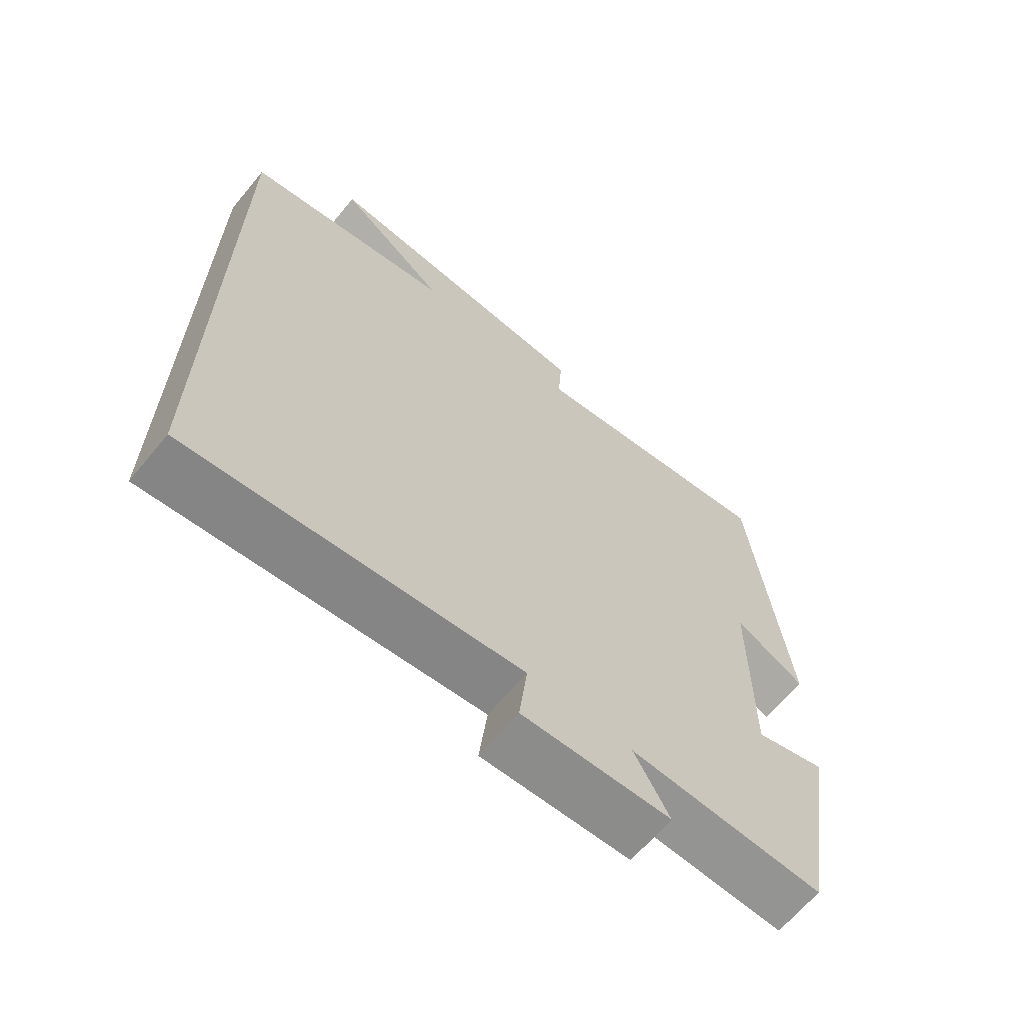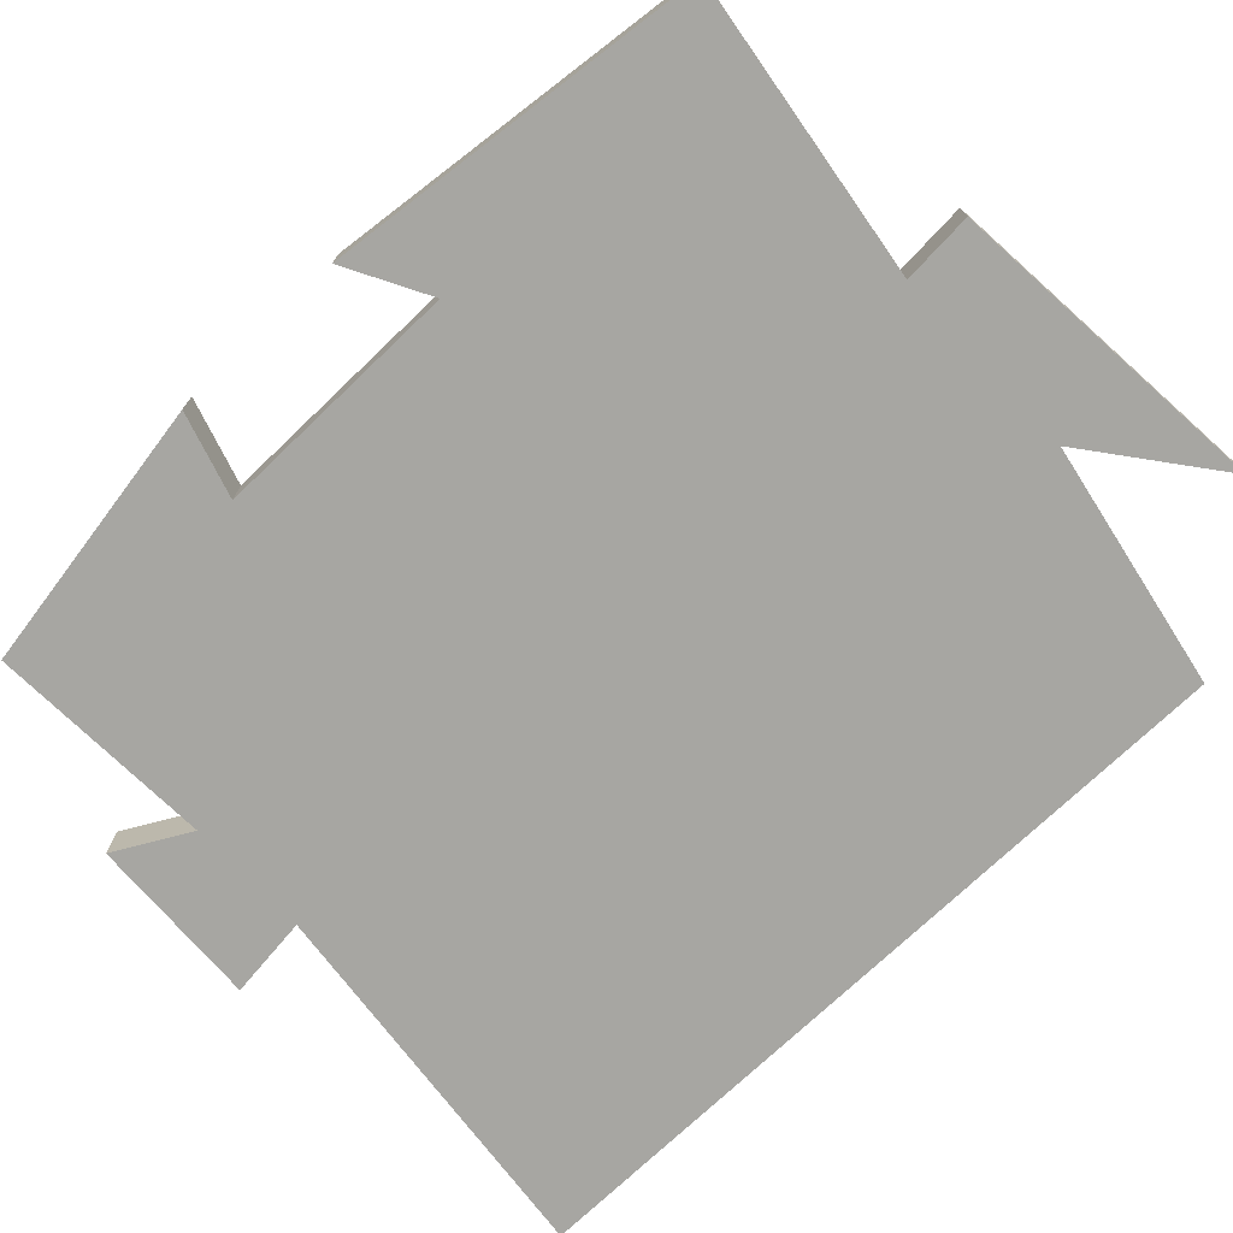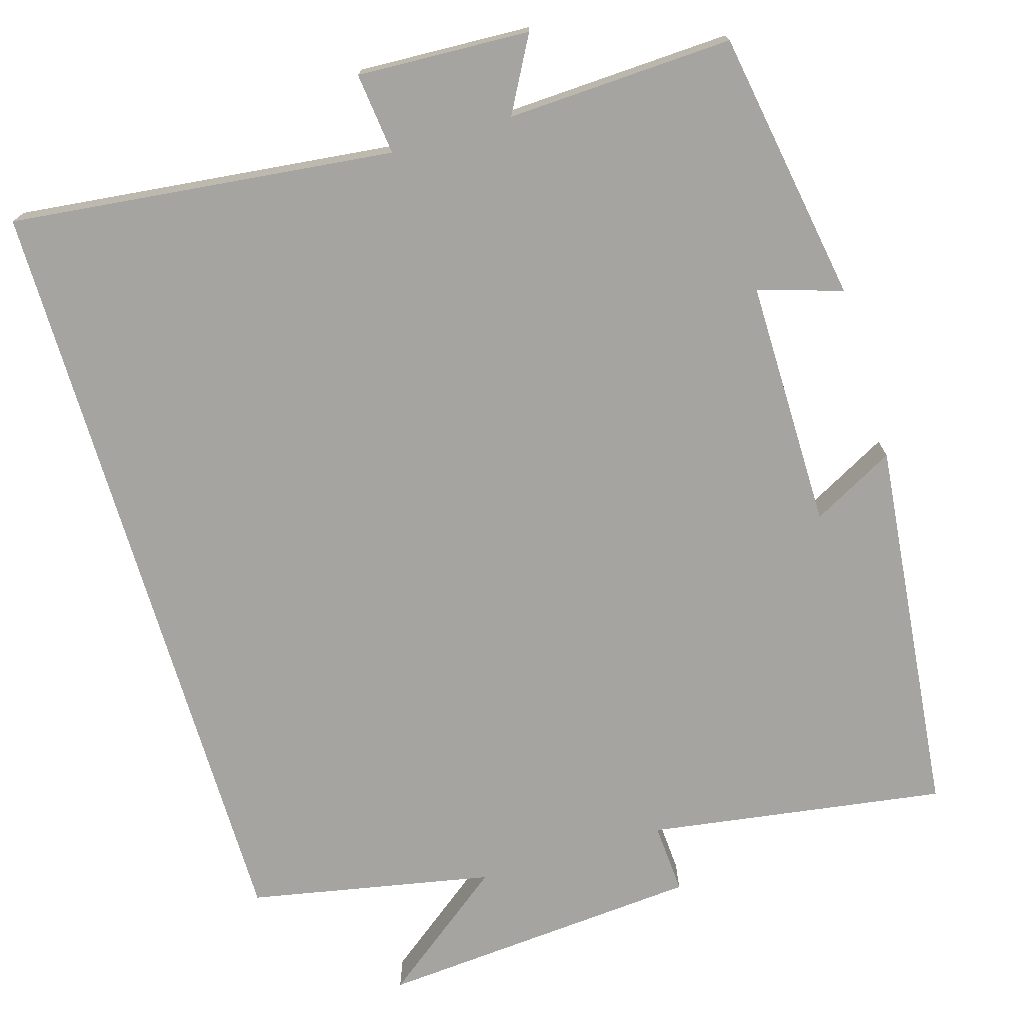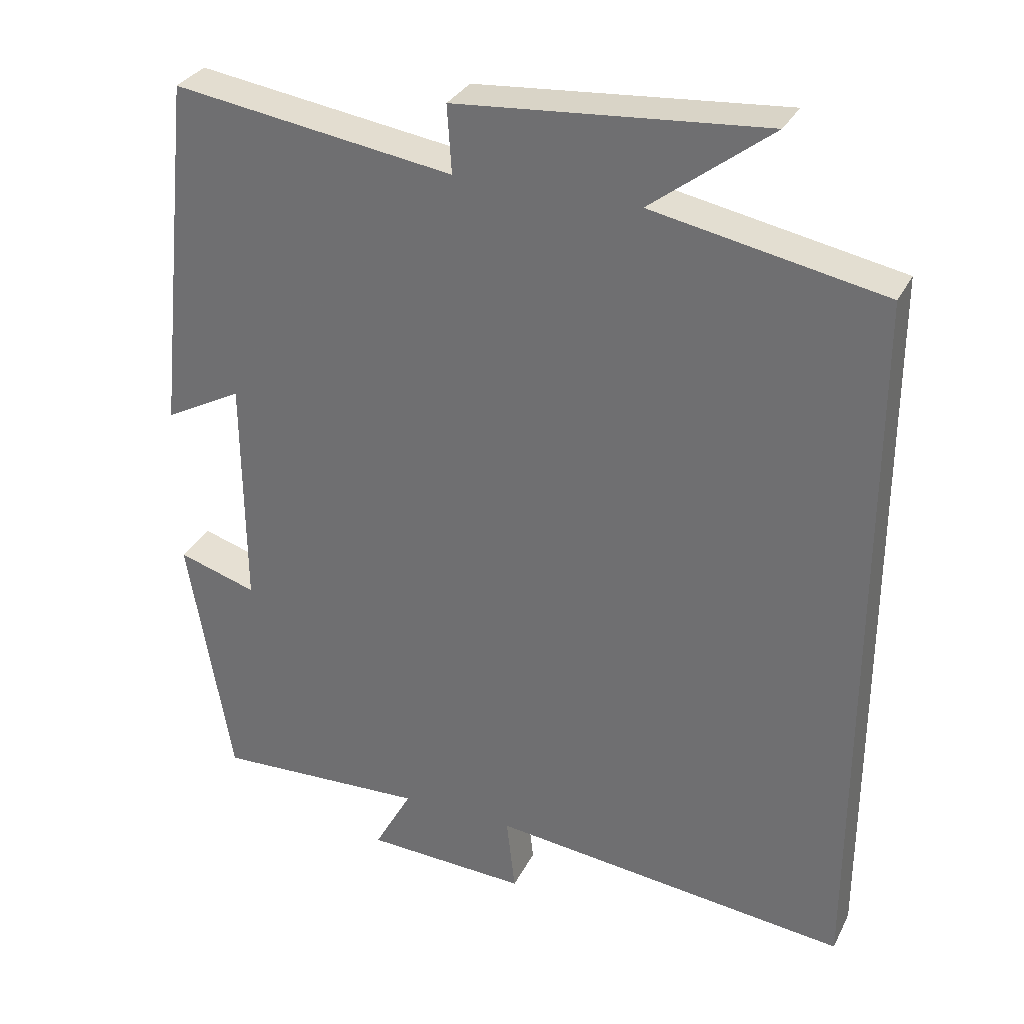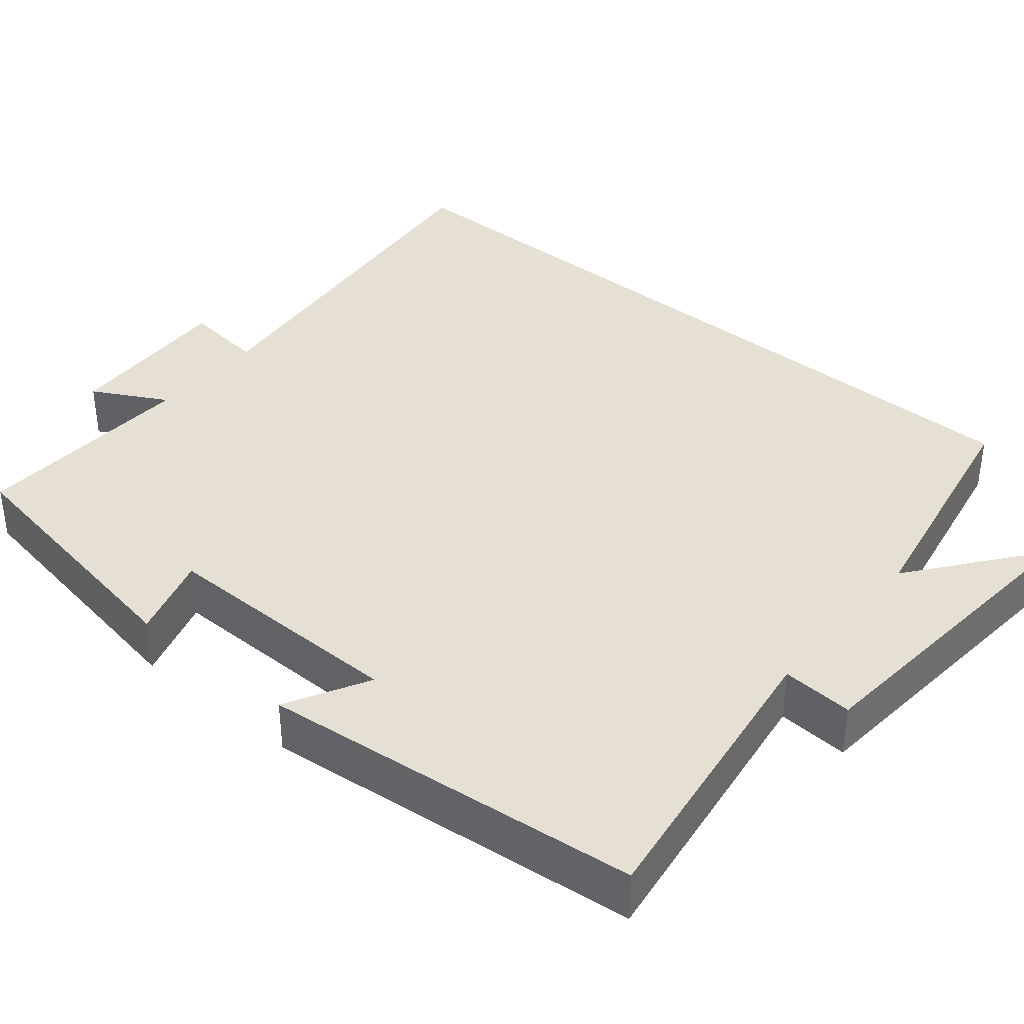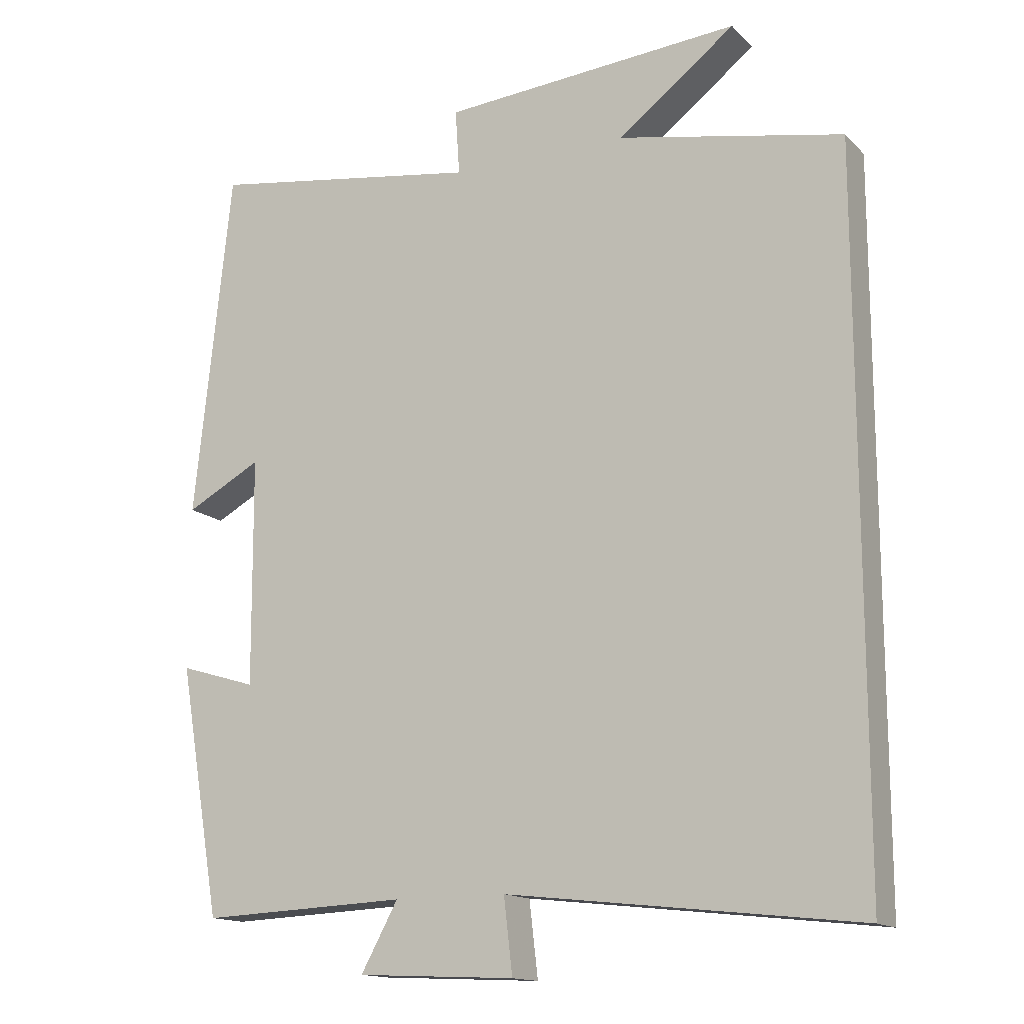
<metadata>
{"format":"obj","ext":"obj","renderer":"f3d","projection":"perspective","resolution":1024,"background":"white","views":[{"elev":-65.6,"azim":140.3,"up":"+Z"},{"elev":-74.0,"azim":-46.5,"up":"+Y"},{"elev":-73.5,"azim":-163.4,"up":"+Y"},{"elev":31.6,"azim":23.2,"up":"+Z"},{"elev":37.9,"azim":-50.0,"up":"+Y"},{"elev":-14.7,"azim":28.0,"up":"+Z"}]}
</metadata>
<code>
v -0.448 0.07 0.557
v -0.065 0.07 0.5
v -0.071 0.07 0.592
v 0.349 0.07 0.626
v 0.185 0.07 0.5
v 0.5 0.07 0.439
v 0.5 0.07 -0.555
v 0.007 0.07 -0.5
v 0.019 0.07 -0.605
v -0.203 0.07 -0.595
v -0.151 0.07 -0.5
v -0.441 0.07 -0.513
v -0.5 0.07 -0.163
v -0.392 0.07 -0.196
v -0.394 0.07 0.124
v -0.5 0.07 0.067
v -0.448 0 0.557
v -0.065 0 0.5
v -0.071 0 0.592
v 0.349 0 0.626
v 0.185 0 0.5
v 0.5 0 0.439
v 0.5 0 -0.555
v 0.007 0 -0.5
v 0.019 0 -0.605
v -0.203 0 -0.595
v -0.151 0 -0.5
v -0.441 0 -0.513
v -0.5 0 -0.163
v -0.392 0 -0.196
v -0.394 0 0.124
v -0.5 0 0.067
f 15 16 1 2
f 14 15 2
f 11 12 13 14
f 11 14 2
f 8 9 10 11
f 8 11 2
f 5 6 7 8
f 5 8 2 3
f 3 4 5
f 18 17 32 31
f 18 31 30
f 30 29 28 27
f 18 30 27
f 27 26 25 24
f 18 27 24
f 24 23 22 21
f 19 18 24 21
f 21 20 19
f 1 17 18 2
f 2 18 19 3
f 3 19 20 4
f 4 20 21 5
f 5 21 22 6
f 6 22 23 7
f 7 23 24 8
f 8 24 25 9
f 9 25 26 10
f 10 26 27 11
f 11 27 28 12
f 12 28 29 13
f 13 29 30 14
f 14 30 31 15
f 15 31 32 16
f 16 32 17 1

</code>
